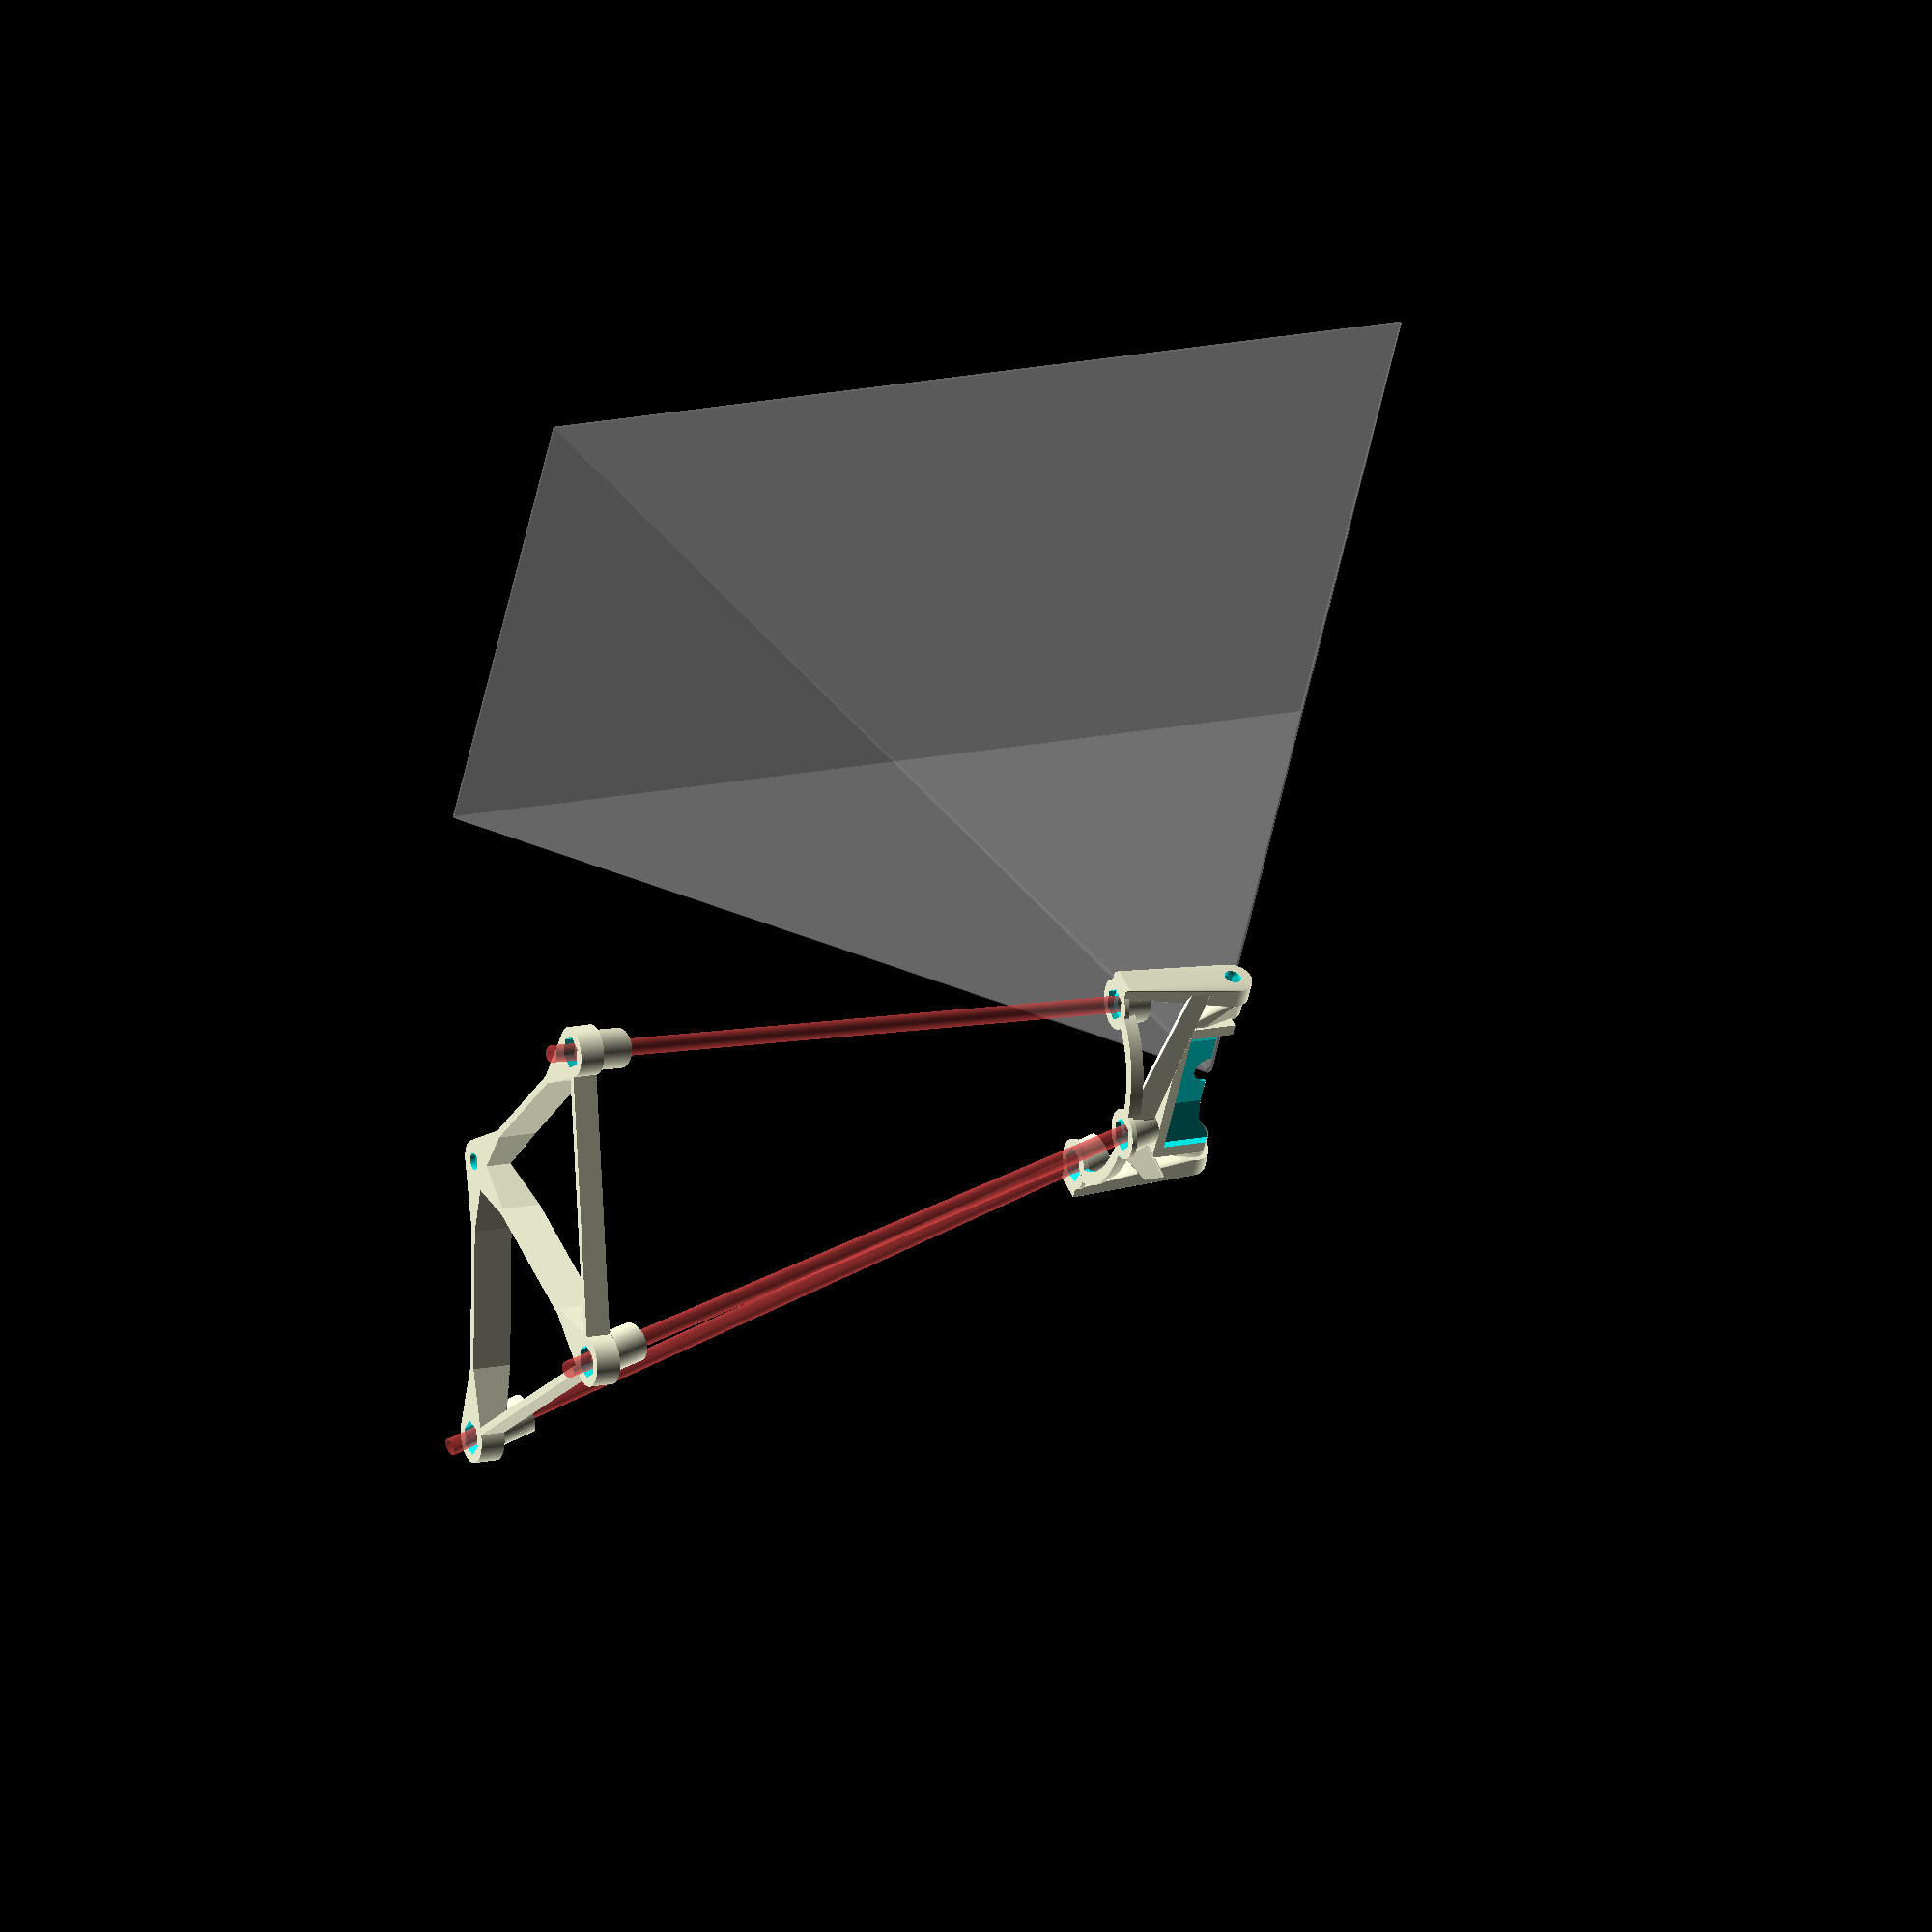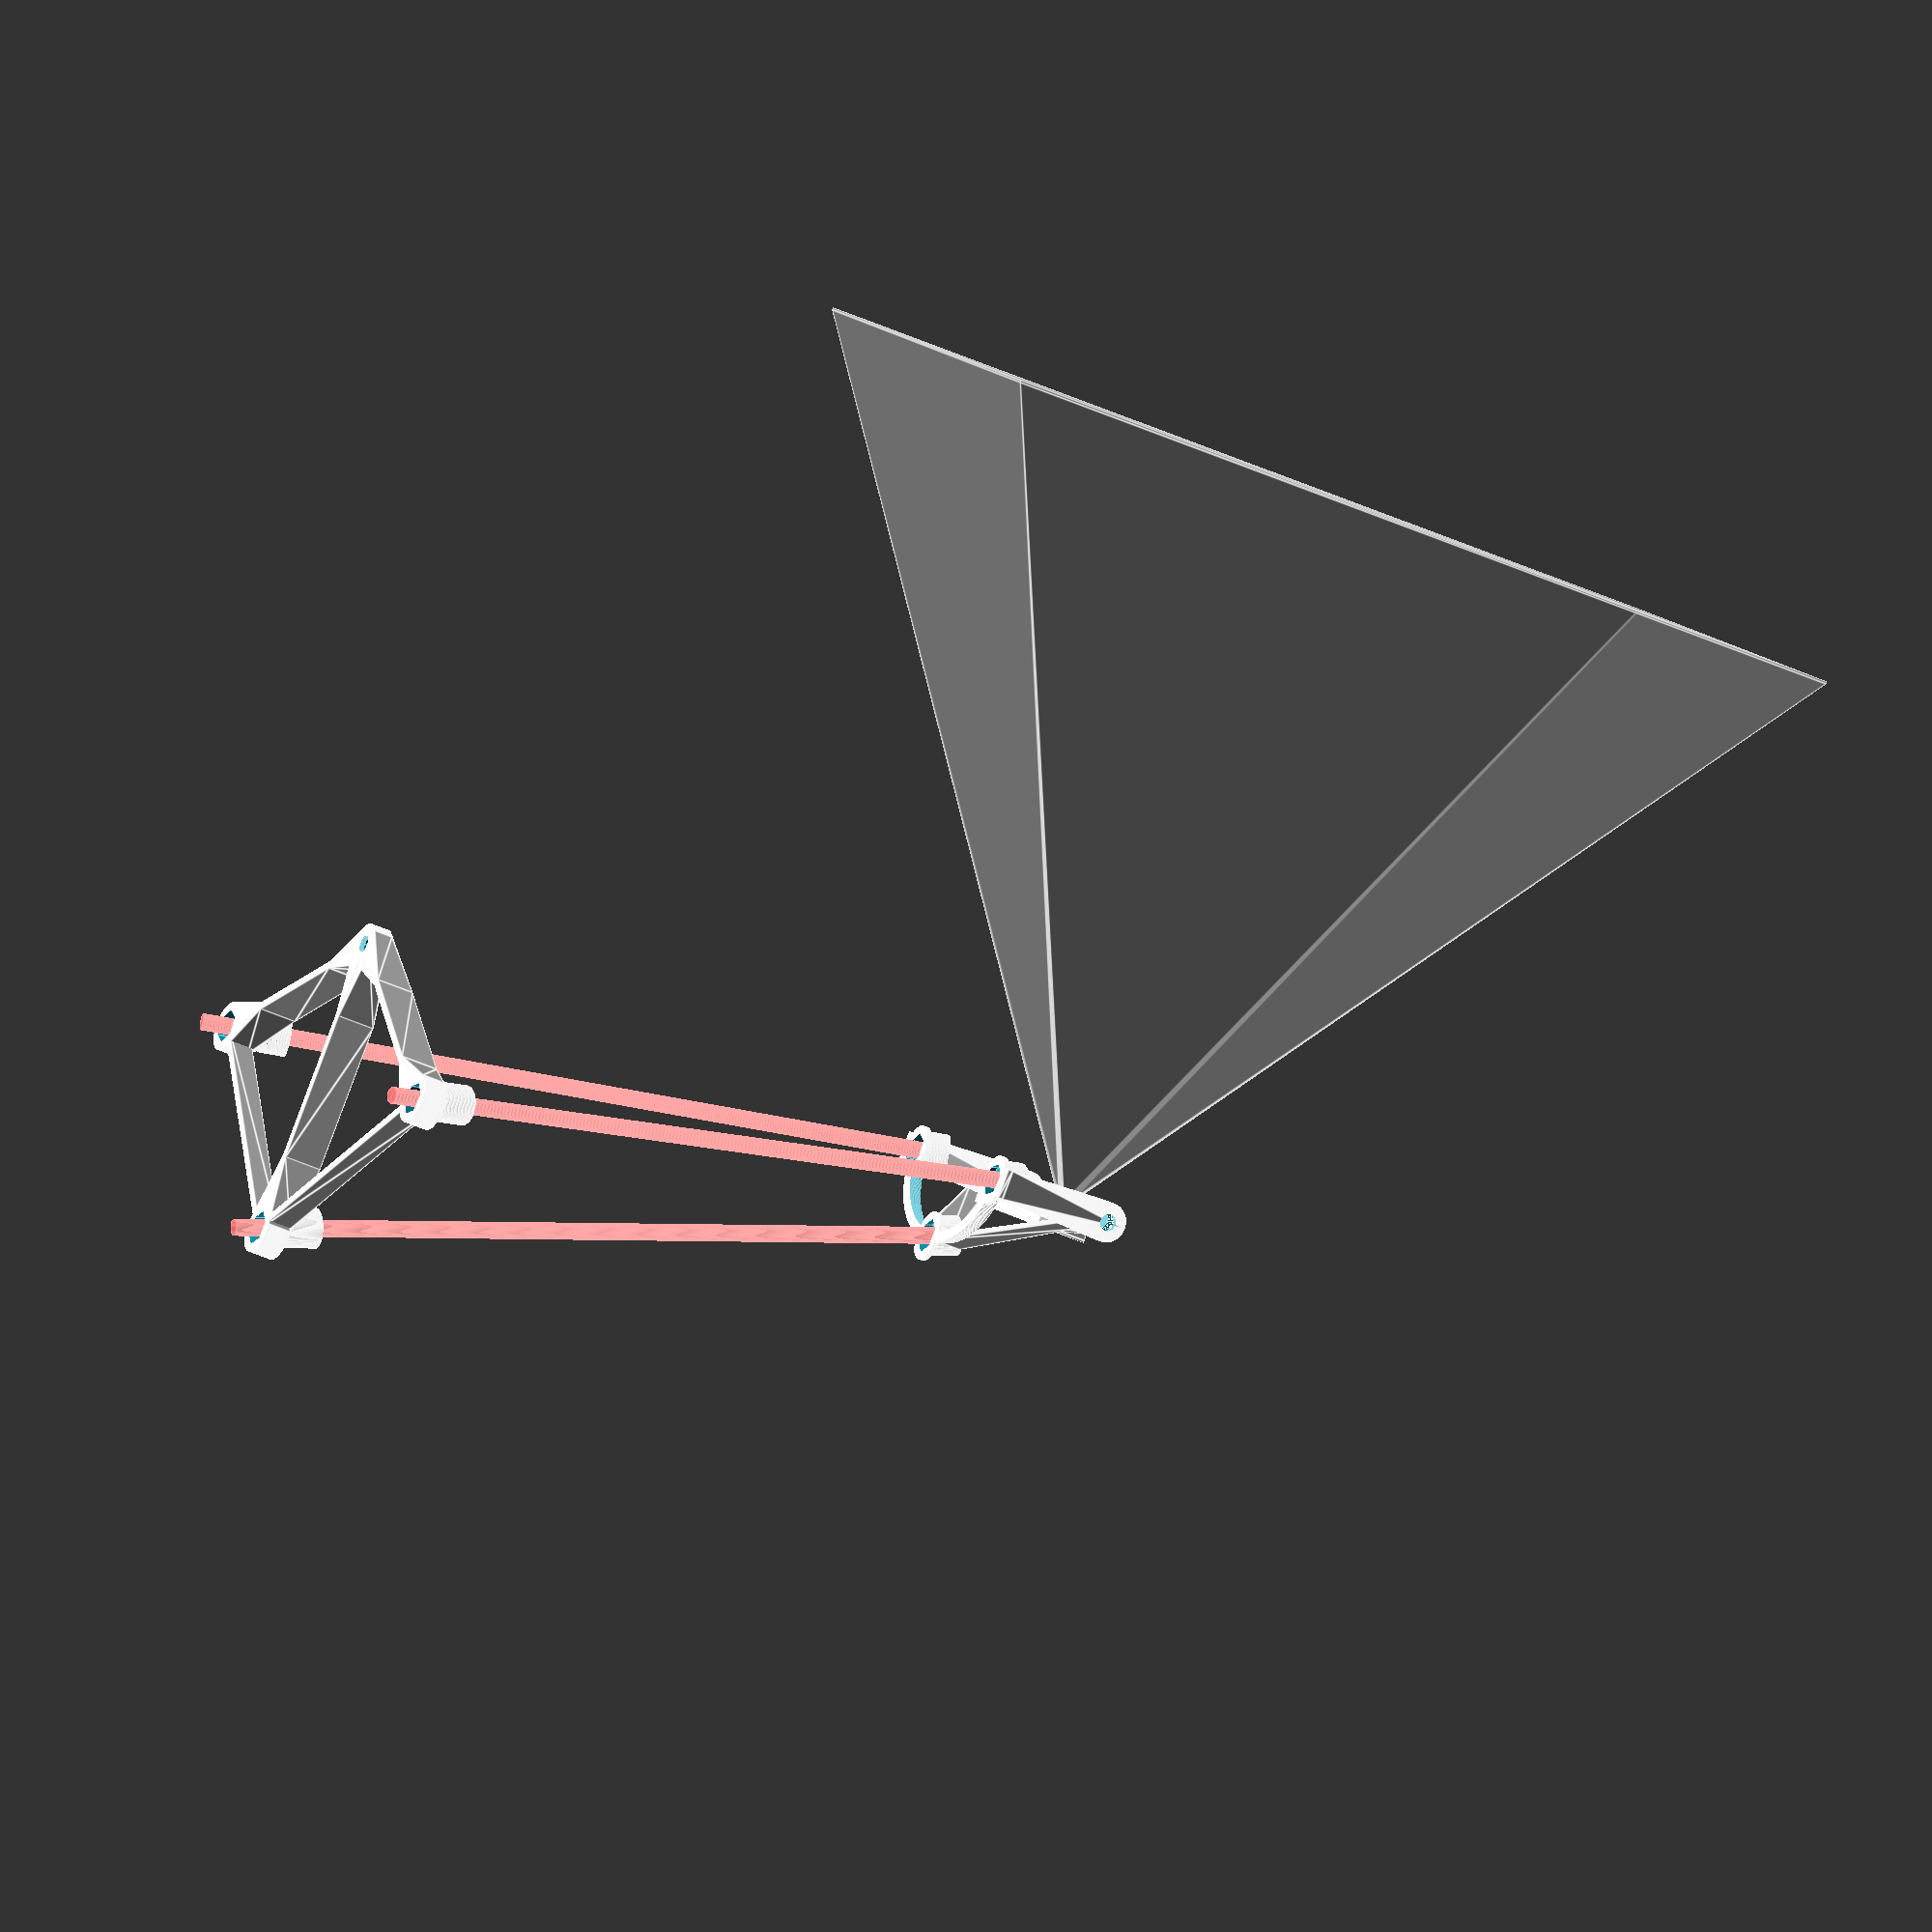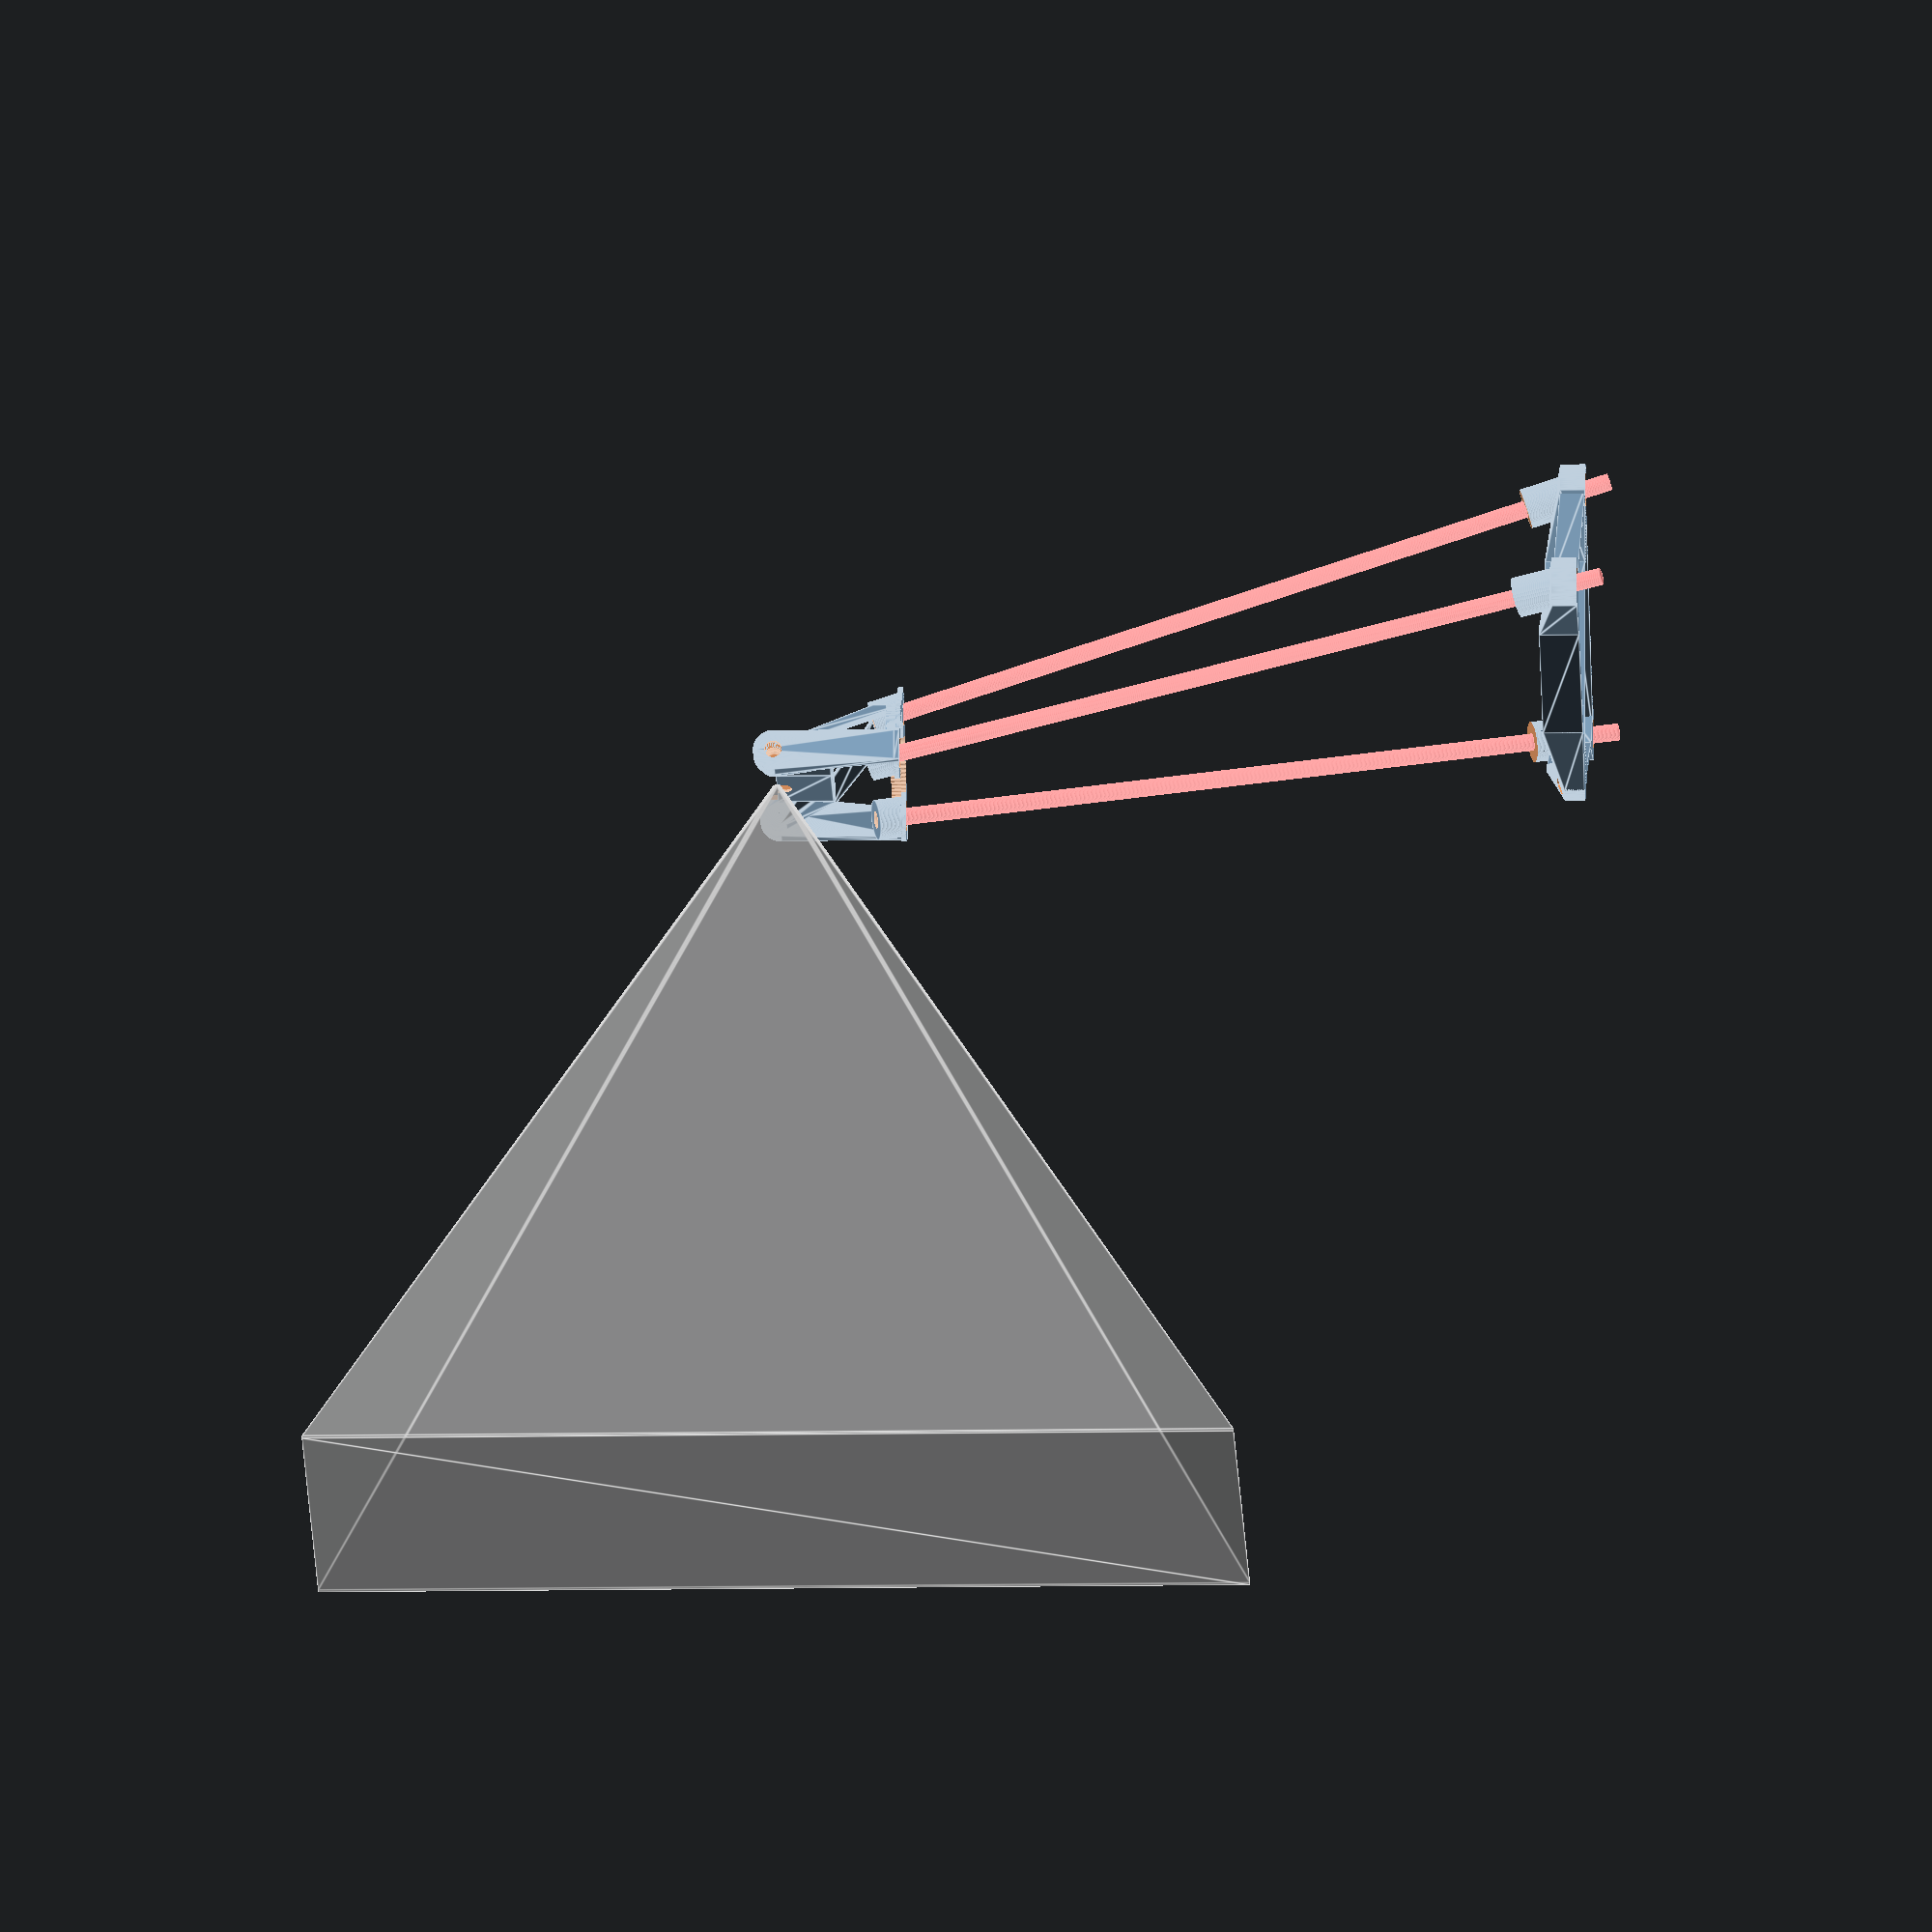
<openscad>
// Photosphere phone holder. Experimental. Quick'n dirty for now.
// CC-BY-SA <h.zeller@acm.org>
//--

$fs=0.2;
$fa=1;

epsilon=0.1;
slack=0.3;

phone_inner=11.3;  // inner thickness.
phone_outer=7;     // outer frame is thinner.
phone_wide=65 + slack;
phone_lens_radius=12/2;
cam_center=21;
phone_hood=cam_center+1;
phone_holder_thick=1;

mechanic_thick=2;
gear_tooth_depth=4;

leg_high=16;
leg_width=3;
nut_high=6;
nut_dia=12.5 + 2*slack;
nut_mount_dia=nut_dia + 4;
thread_drill=6.2 + 2*slack;
thread_mount_dia=nut_dia+3;
thread_stud_len=25;

holder_mount_width=phone_wide + 20;
holder_mount_back=-30;

tripod_mount_width=holder_mount_width + 120;
tripod_mount_side_back=-50;
tripod_mount_back=holder_mount_back - 90;
tripod_foot_dia=thread_mount_dia+4;
tripod_foot_thick=leg_high-6;

tripod_holder_distance=270;

phone_above_holder=50;

module phone(rim=0,extra_height=0) {
    hull() {
	translate([-cam_center, -phone_wide/2 - rim, 0]) cube([phone_hood + extra_height, phone_wide + 2 * rim, phone_outer]);
	translate([-cam_center, -phone_wide/4 - rim, 0]) cube([phone_hood + extra_height, phone_wide/2 + 2 * rim, phone_inner]);
    }
}

module camera_cone(distance=300) {
    fraction = distance/1000;
    hull() {
	rotate([-90,0,0]) cylinder(r=1.5, h=1);
	translate([0,fraction * 1000,0]) cube([fraction*692,1,fraction*1230], center=true);
    }
}

module bushing_drill(thick=8,hole=thread_drill,wall=3) {
    translate([0,0,-epsilon]) cylinder(r=thread_drill/2,h=thick+2*epsilon);
}

module bushing(thick=8,hole=thread_drill,wall=3) {
    difference() {
	cylinder(r=(thread_drill/2)+wall,h=thick);
	bushing_drill();
    }
}

// Phone holder, centered around lens.
module phone_base(rim=phone_holder_thick) {
    difference() {
	union(){
	    translate([-rim, 0, rim]) phone(rim);
	    hull() {
		translate([0,-phone_wide/2,phone_hood/2]) rotate([90,0,0]) bushing();
		translate([-cam_center-rim,-phone_wide/2-2,rim]) cube([cam_center/2,22,phone_outer]);
	    }
	    hull() {
		translate([0,phone_wide/2,phone_hood/2]) rotate([-90,0,0]) bushing();
	    	translate([-cam_center-rim,phone_wide/2-22,rim]) cube([cam_center/2,22,phone_outer]);
	    }
	}
	translate([0, 0, 0]) phone(extra_height=10);
	cylinder(r=phone_lens_radius, h=phone_inner+rim+epsilon); // lens hole.
	translate([0,-phone_wide/2,phone_hood/2]) rotate([90,0,0]) bushing_drill();
	translate([0,phone_wide/2,phone_hood/2]) rotate([-90,0,0]) bushing_drill();
    }

    // Cover for screen but with cutout to see it :) So a frame essentially.
    difference() {
	translate([-cam_center - rim, -phone_wide/2 - rim, 0]) cube([phone_hood, phone_wide + 2 * rim, rim]);
	translate([-phone_hood/2 + 4, 0, 0]) cube([phone_hood, phone_wide - 8, 5], center=true);
    }
}

// Actual phone holder, facing forwards.
module phone_holder(rim=phone_holder_thick) {
    rotate([-90,-90,0]) translate([0,0,-phone_hood/2,]) phone_base(rim=rim);
    %camera_cone();
}

function distance(a=[0,0,0], b=[1,1,1]) = sqrt(
    (b[0]-a[0])*(b[0]-a[0]) +
    (b[1]-a[1])*(b[1]-a[1]) +
    (b[2]-a[2])*(b[2]-a[2]));

module slant_cyclinder(r=1,start=[0,0,0],end=[1,1,1],extra_len=0,print_len=0) {
    length = distance(start, end);
    dx=end[0]-start[0];
    dy=end[1]-start[1];
    dz=end[2]-start[2];
    b = acos(dz/length);
    c = (dx==0) ? sign(dy)*90 : ((dx>0) ? atan(dy/dx) : atan(dy/dx) + 180); 
    translate([start[0]+dx/2,start[1]+dy/2,start[2]+dz/2]) rotate([0, b, c])
    translate([0,0,-(length+extra_len)/2]) cylinder(h=length+extra_len, r=r);
    if (print_len) {
	echo("slant-len: ", length, " extra:", extra_len);
    }
}

module nut_punch(extra_height=0) {
    cylinder(r=nut_dia/2, h=nut_high+extra_height, $fn=6);
}

module tripod_mount() {
    difference() {
	cylinder(r=14, h=mechanic_thick);
	translate([0,0,-epsilon]) cylinder(r=thread_drill/2, h=4);
    }
    translate([0,0,mechanic_thick]) difference() {
	cylinder(r=nut_mount_dia, h=6);
	nut_punch(extra_height=2*epsilon);
    }
}

module foot(pos=[100,42],start=0.25,end=0.75) {
    hull() {
	cylinder(r=nut_mount_dia/2, h=nut_high+mechanic_thick);
	translate(start*pos) cylinder(r=leg_width/2,h=leg_high);
    }
    hull() {
	translate(pos) cylinder(r=tripod_foot_dia/2, h=tripod_foot_thick);
	translate(end*pos) cylinder(r=leg_width/2,h=leg_high);
    }
    hull() {
	translate(start*pos) cylinder(r=leg_width/2,h=leg_high);
	translate(end*pos) cylinder(r=leg_width/2,h=leg_high);
    }
}

module base_butterfly(p1=[0,0,80],p2=[0,0,80],p3=[0,0,80]) {
    foot([tripod_mount_width/2,tripod_mount_side_back]);    
    foot([-tripod_mount_width/2,tripod_mount_side_back]);
    foot([0,tripod_mount_back]);

    // Cross-connections.
    hull() {
	translate([tripod_mount_width/2,tripod_mount_side_back]) cylinder(r=leg_width/2,h=tripod_foot_thick);
	translate([0,tripod_mount_back]) cylinder(r=leg_width/2,h=tripod_foot_thick);
    }
    hull() {
	translate([-tripod_mount_width/2,tripod_mount_side_back]) cylinder(r=leg_width/2,h=tripod_foot_thick);
	translate([0,tripod_mount_back]) cylinder(r=leg_width/2,h=tripod_foot_thick);
    }

    difference() {
	slant_cyclinder(r=thread_mount_dia/2, start=[tripod_mount_width/2,tripod_mount_side_back,0], end=p1);
	slant_cyclinder(r=thread_mount_dia/2+2, start=[tripod_mount_width/2,tripod_mount_side_back,0], end=p1, extra_len=-2*thread_stud_len);
    }
    difference() {
	slant_cyclinder(r=thread_mount_dia/2, start=[-tripod_mount_width/2,tripod_mount_side_back,0], end=p2);	
	slant_cyclinder(r=thread_mount_dia/2+2, start=[-tripod_mount_width/2,tripod_mount_side_back,0], end=p2, extra_len=-2*thread_stud_len);
    }
    difference() {
	slant_cyclinder(r=thread_mount_dia/2, start=[0,tripod_mount_back,0], end=p3);
	slant_cyclinder(r=thread_mount_dia/2+2, start=[0,tripod_mount_back,0], end=p3, extra_len=-2*thread_stud_len);
    }

}

module butterfly(p1,p2,p3,nut_space=7) {
    difference() {
	intersection() {
	    // This still contains some symmetric rod-holders from above. intersect to only get the bottom section.
	    base_butterfly(p1,p2,p3);
	    translate([0,0,25]) cube([300,300,50], center=true);
	}
	
	// Place for the threaded rod
	#slant_cyclinder(r=thread_drill/2, start=[tripod_mount_width/2,tripod_mount_side_back,0], end=p1, extra_len=20);
	#slant_cyclinder(r=thread_drill/2, start=[-tripod_mount_width/2,tripod_mount_side_back,0], end=p2, extra_len=20);
	#slant_cyclinder(r=thread_drill/2, start=[0,tripod_mount_back,0], end=p3, extra_len=20);

	// Nut space
	difference() {
	    slant_cyclinder(r=nut_dia/2, start=[tripod_mount_width/2,tripod_mount_side_back,0], end=p1, extra_len=20, $fn=6);
	    slant_cyclinder(r=nut_dia/2+2, start=[tripod_mount_width/2,tripod_mount_side_back,0], end=p1, extra_len=-2*nut_space, $fn=6);
	}
	difference() {
	    slant_cyclinder(r=nut_dia/2, start=[-tripod_mount_width/2,tripod_mount_side_back,0], end=p2, extra_len=20, $fn=6);
	    slant_cyclinder(r=nut_dia/2, start=[-tripod_mount_width/2,tripod_mount_side_back,0], end=p2, extra_len=-2*nut_space, $fn=6);
	}
	difference() {
	    slant_cyclinder(r=nut_dia/2, start=[0,tripod_mount_back,0], end=p3, extra_len=20, $fn=6);
	    slant_cyclinder(r=nut_dia/2, start=[0,tripod_mount_back,0], end=p3, extra_len=-2*nut_space, $fn=6);
	}
    }
}

module phone_with_tilt() {
    rotate([0,0,0]) phone_holder();
}

module base_top_baseplate() {
    translate([holder_mount_width/2,0,0]) cylinder(r=tripod_foot_dia/2, h=mechanic_thick);
    translate([-holder_mount_width/2,0,0]) cylinder(r=tripod_foot_dia/2, h=mechanic_thick);
    translate([0,holder_mount_back,0]) cylinder(r=tripod_foot_dia/2, h=mechanic_thick);

    difference() {
	union() {
	    difference() {
		scale([1,2*holder_mount_back/holder_mount_width,1]) cylinder(r=holder_mount_width/2+3,h=mechanic_thick);
		translate([0,0,-1]) scale([1,2*holder_mount_back/holder_mount_width,1]) cylinder(r=holder_mount_width/2-3,h=mechanic_thick+2);
	    }
	    difference() {
		scale([1,2*holder_mount_back/holder_mount_width,1]) cylinder(r=holder_mount_width/2+1,h=3*mechanic_thick);
		translate([0,0,-1]) scale([1,2*holder_mount_back/holder_mount_width,1]) cylinder(r=holder_mount_width/2-1,h=3*mechanic_thick+2);
	    }
	}
	translate([-holder_mount_width/2-20, 0, -1]) cube([holder_mount_width+40, holder_mount_width, 4*mechanic_thick]);
    }

    difference() {
	slant_cyclinder(r=thread_mount_dia/2, start=[tripod_mount_width/2,tripod_mount_side_back,-tripod_holder_distance], end=[holder_mount_width/2,0,0], extra_len=thread_stud_len);
	slant_cyclinder(r=thread_mount_dia/2+1, start=[tripod_mount_width/2,tripod_mount_side_back,-tripod_holder_distance], end=[holder_mount_width/2,0,0]);
    }
    difference() {
	slant_cyclinder(r=thread_mount_dia/2, start=[-tripod_mount_width/2,tripod_mount_side_back,-tripod_holder_distance], end=[-holder_mount_width/2,0,0], extra_len=thread_stud_len);
	slant_cyclinder(r=thread_mount_dia/2+1, start=[-tripod_mount_width/2,tripod_mount_side_back,-tripod_holder_distance], end=[-holder_mount_width/2,0,0]);
    }
    difference() {
	slant_cyclinder(r=thread_mount_dia/2, start=[0,tripod_mount_back,-tripod_holder_distance], end=[0,holder_mount_back,0], extra_len=thread_stud_len);
	slant_cyclinder(r=thread_mount_dia/2+1, start=[0,tripod_mount_back,-tripod_holder_distance], end=[0,holder_mount_back,0]);
    }
}

module top_baseplate() {
    difference() {
	intersection() {
	    base_top_baseplate();
	    translate([0,0,25]) cube([300,300,50], center=true);
	}

	// Threaded rod
	slant_cyclinder(r=thread_drill/2, start=[tripod_mount_width/2,tripod_mount_side_back,-tripod_holder_distance], end=[holder_mount_width/2,0,0], extra_len=2*thread_stud_len, print_len=1);
	slant_cyclinder(r=thread_drill/2, start=[-tripod_mount_width/2,tripod_mount_side_back,-tripod_holder_distance], end=[-holder_mount_width/2,0,0], extra_len=2*thread_stud_len, print_len=1);
	slant_cyclinder(r=thread_drill/2, start=[0,tripod_mount_back,-tripod_holder_distance], end=[0,holder_mount_back,0], extra_len=2*thread_stud_len, print_len=1);

	// nut-space
	slant_cyclinder(r=nut_dia/2, start=[tripod_mount_width/2,tripod_mount_side_back,-tripod_holder_distance], end=[holder_mount_width/2,0,0], extra_len=9, $fn=6);
	slant_cyclinder(r=nut_dia/2, start=[-tripod_mount_width/2,tripod_mount_side_back,-tripod_holder_distance], end=[-holder_mount_width/2,0,0], extra_len=9, $fn=6);
	slant_cyclinder(r=nut_dia/2, start=[0,tripod_mount_back,-tripod_holder_distance], end=[0,holder_mount_back,0], extra_len=9, $fn=6);
    }

    difference() {
	hull() {
	    translate([phone_wide/2+8+slack, 0, phone_above_holder]) rotate([0,90,0]) cylinder(r=thread_mount_dia/2, h=8);
	    translate([(holder_mount_width+thread_mount_dia)/2, -6, 0]) cube([4, 12, mechanic_thick]);
	}
	translate([phone_wide/2+8, 0, phone_above_holder]) rotate([0,90,0]) cylinder(r=thread_drill/2, h=20);
	translate([phone_wide/2+8, 0, phone_above_holder]) rotate([0,90,0]) cylinder(r=nut_dia/2, h=7, $fn=6);
    }
    difference() {
	hull() {
	    translate([-phone_wide/2-8-slack, 0, phone_above_holder]) rotate([0,-90,0]) cylinder(r=thread_mount_dia/2, h=8);
	    translate([-(holder_mount_width+thread_mount_dia)/2-4, -6, 0]) cube([4, 12, mechanic_thick]);
	}
	translate([-phone_wide/2-8, 0, phone_above_holder]) rotate([0,-90,0]) cylinder(r=thread_drill/2, h=20);
	translate([-phone_wide/2-8, 0, phone_above_holder]) rotate([0,-90,0]) cylinder(r=nut_dia/2, h=7, $fn=6);
    }

    // strengthening bars.
    hull() {
	translate([-(thread_mount_dia-2)/2,holder_mount_back,0]) cylinder(r=mechanic_thick/2,h=12);
	translate([-(holder_mount_width+thread_mount_dia-3)/2,-6,0.6*phone_above_holder]) cylinder(r=mechanic_thick/2,h=8);
    }
    hull() {
	translate([(thread_mount_dia-2)/2,holder_mount_back,0]) cylinder(r=mechanic_thick/2,h=12);
	translate([(holder_mount_width+thread_mount_dia-3)/2,-6,0.6*phone_above_holder]) cylinder(r=mechanic_thick/2,h=8);
    }
}

module bottom_baseplate() {
    difference() {
	butterfly(p1=[holder_mount_width/2,0,tripod_holder_distance],
            p2=[-holder_mount_width/2,0,tripod_holder_distance],
	    p3=[0,holder_mount_back,tripod_holder_distance]);
	translate([0,0,mechanic_thick]) nut_punch(10);
	translate([0,0,-epsilon]) cylinder(r=thread_drill/2,h=15);
    }
}

translate([0,0,phone_above_holder]) phone_with_tilt();
top_baseplate();
translate([0,0,-tripod_holder_distance]) bottom_baseplate();
</openscad>
<views>
elev=164.3 azim=242.7 roll=294.7 proj=o view=solid
elev=40.0 azim=315.6 roll=239.8 proj=o view=edges
elev=14.5 azim=177.4 roll=91.8 proj=o view=edges
</views>
